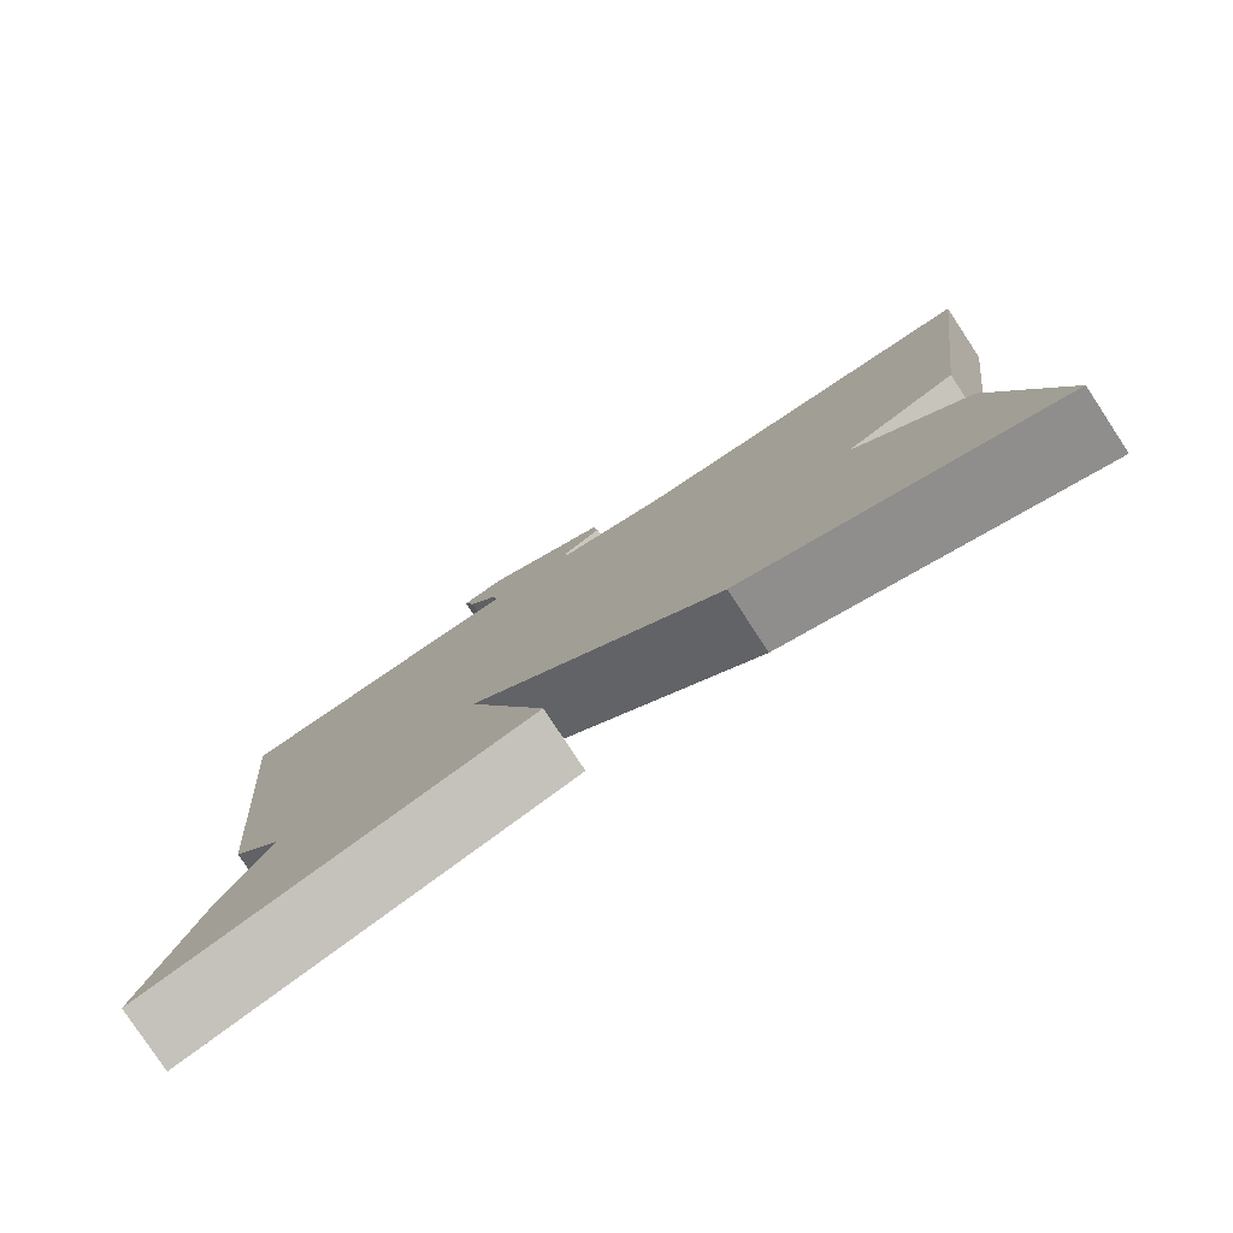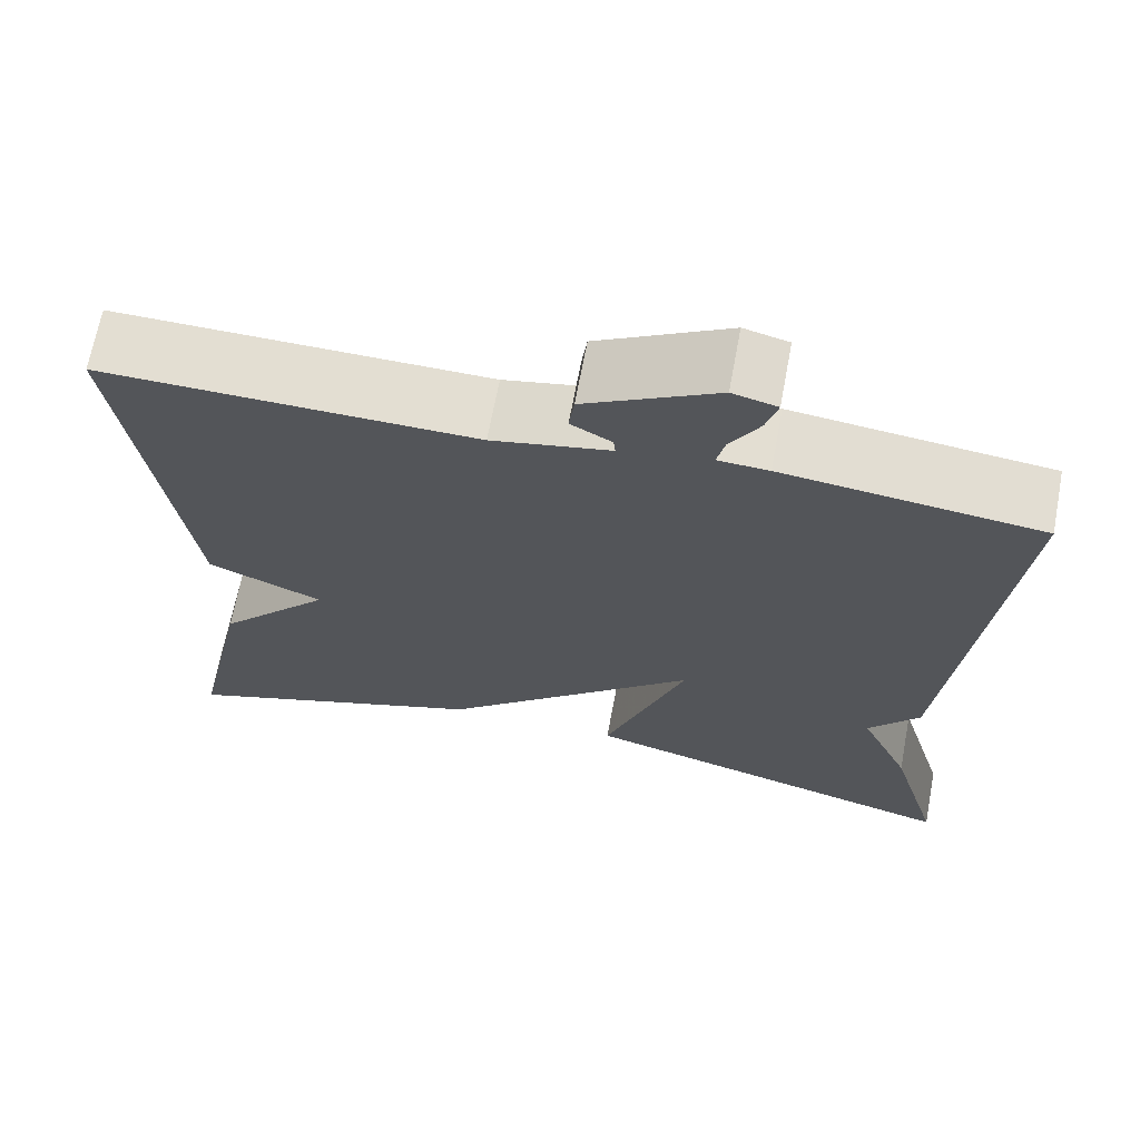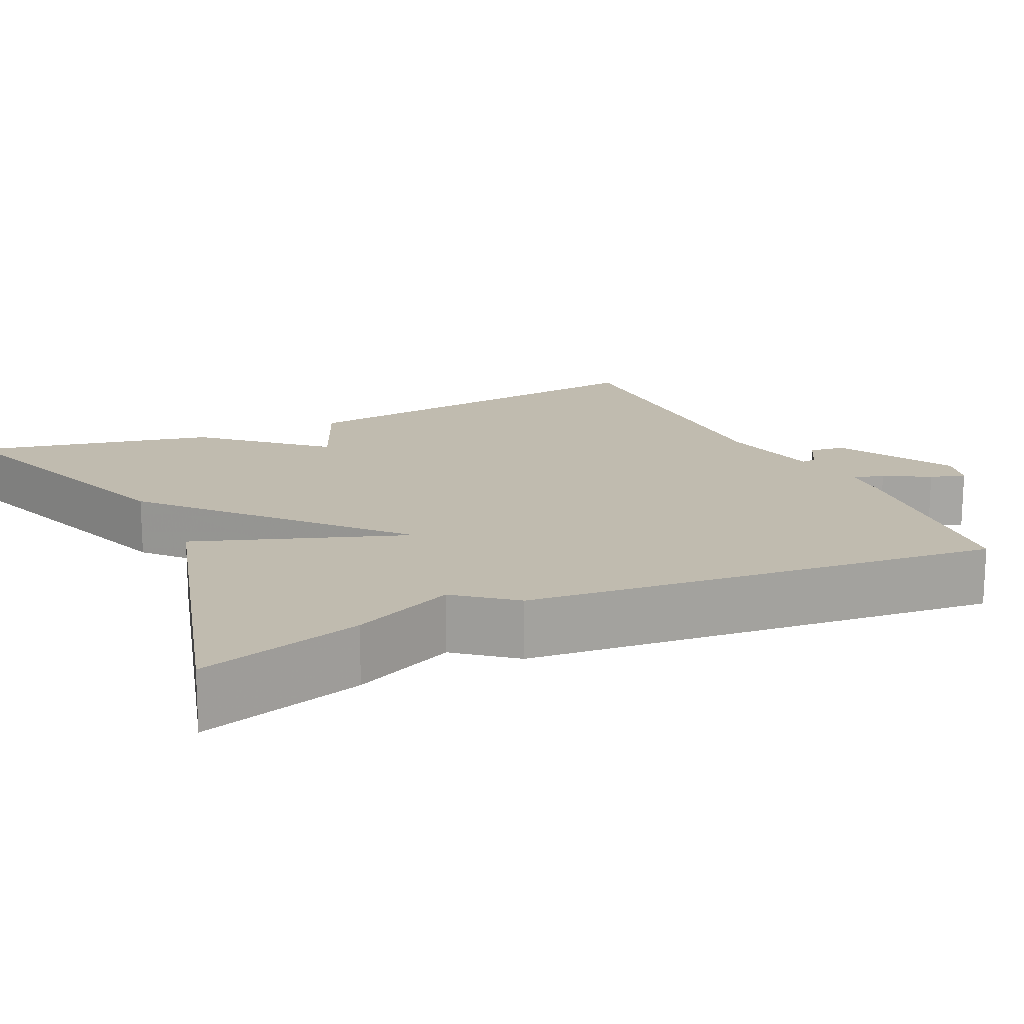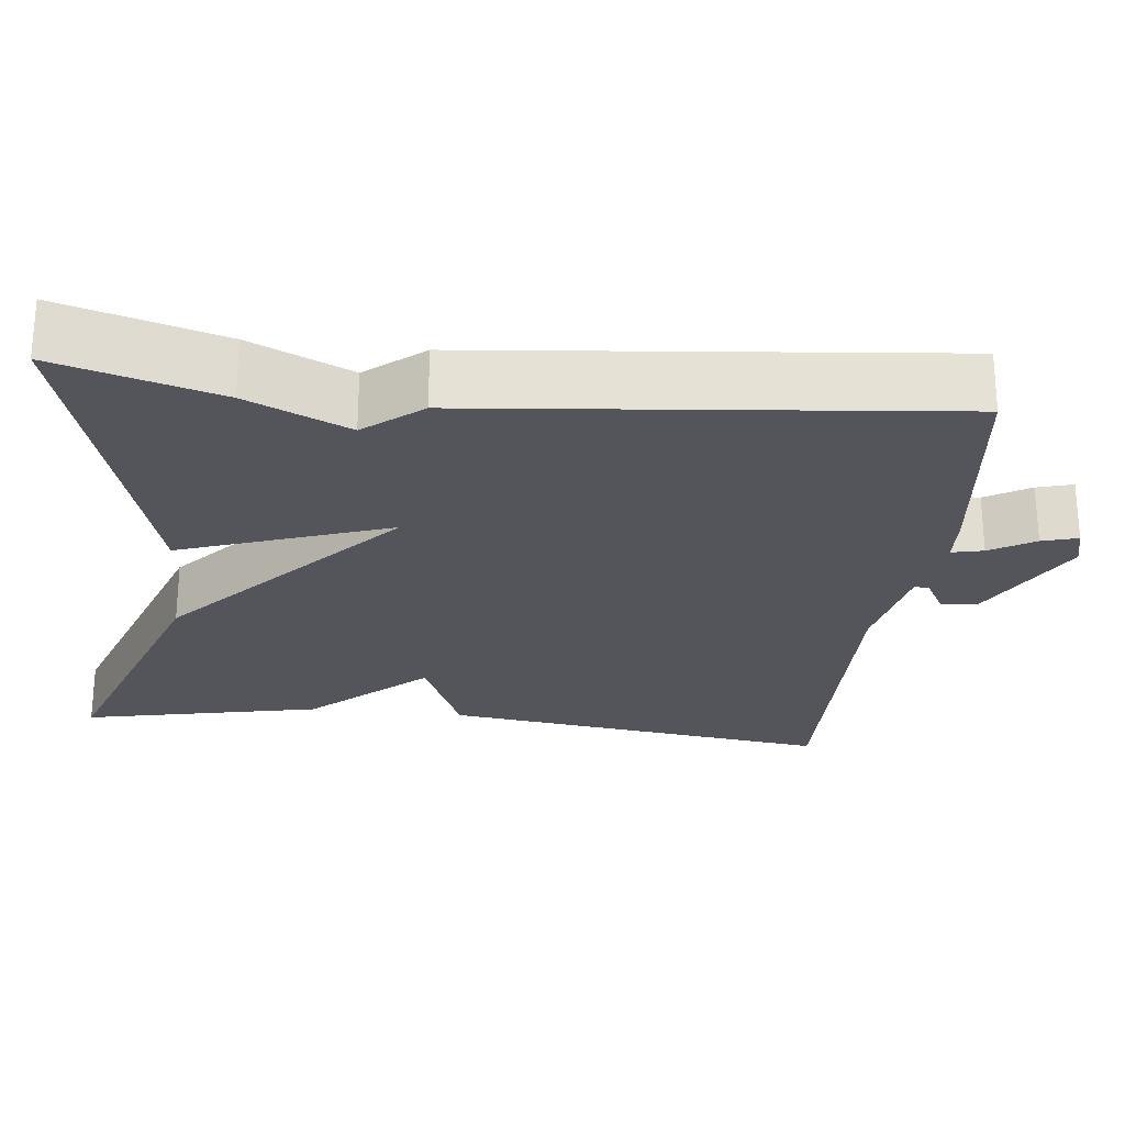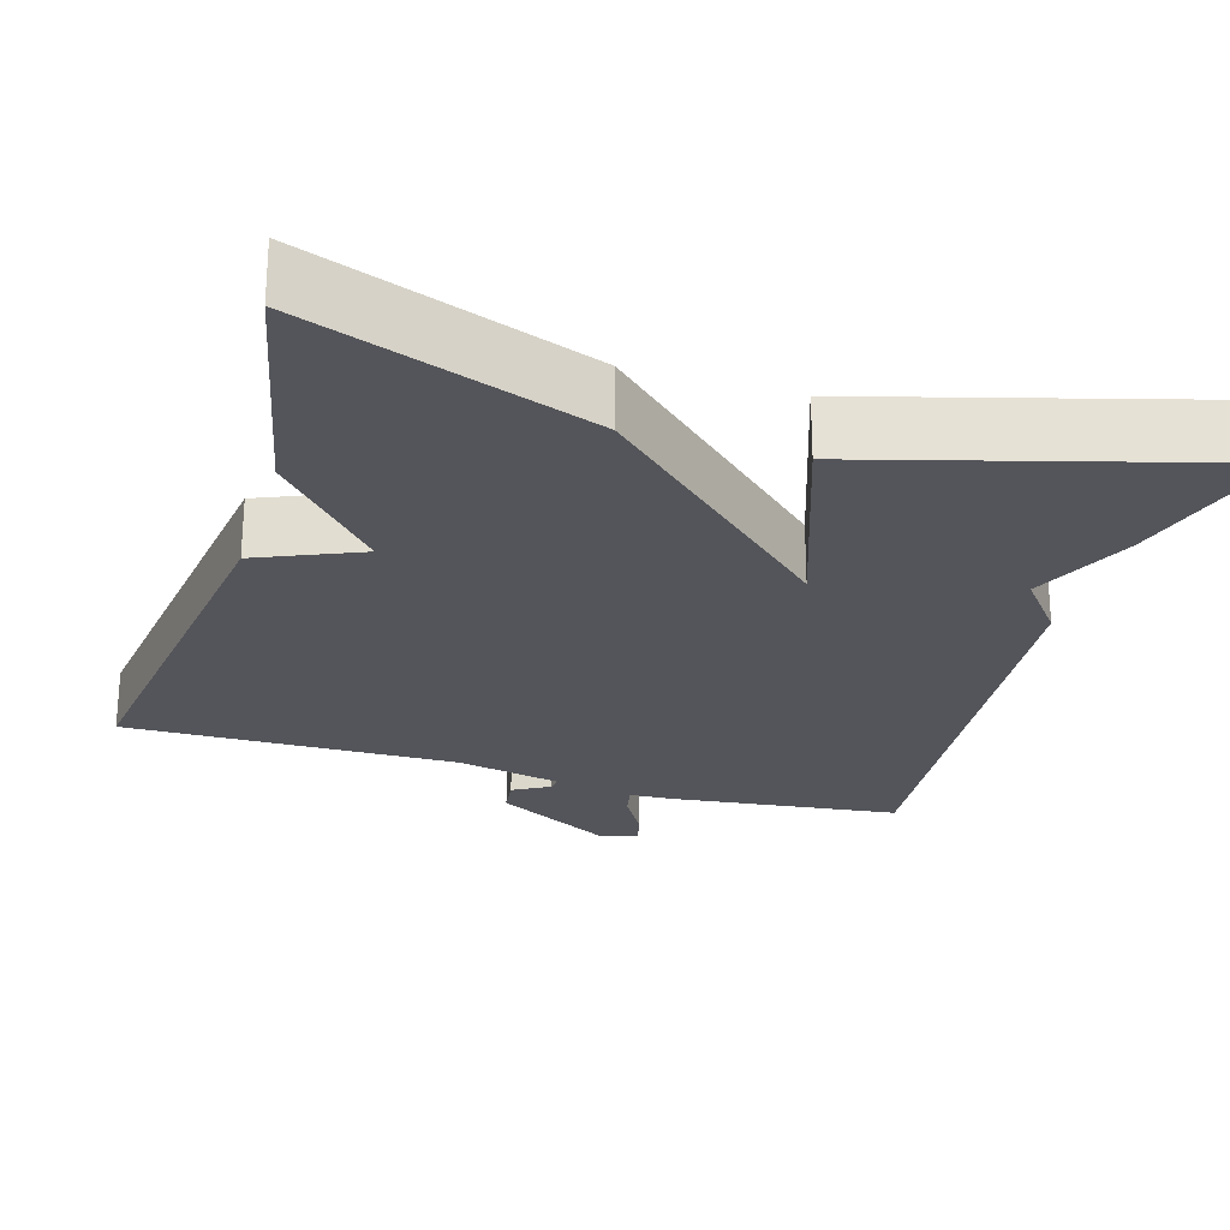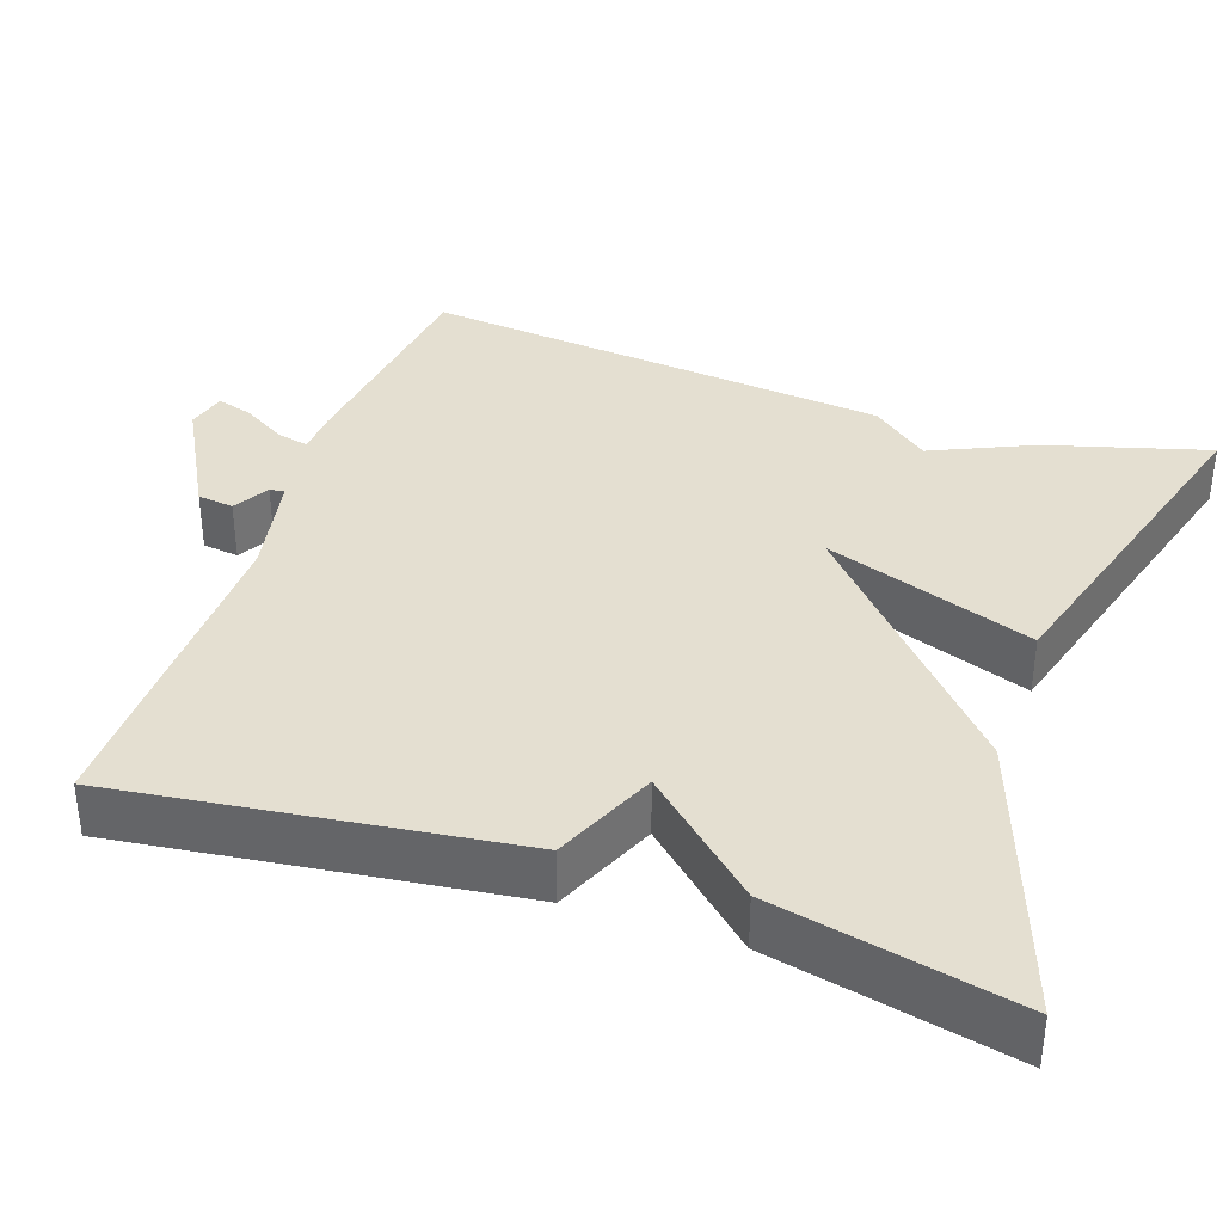
<metadata>
{"format":"obj","ext":"obj","renderer":"f3d","projection":"perspective","resolution":1024,"background":"white","views":[{"elev":-80.0,"azim":33.4,"up":"+Z"},{"elev":67.7,"azim":-169.4,"up":"+Z"},{"elev":16.2,"azim":-115.1,"up":"+Y"},{"elev":-24.9,"azim":-96.4,"up":"+Y"},{"elev":-24.9,"azim":163.1,"up":"+Y"},{"elev":36.6,"azim":109.1,"up":"+Y"}]}
</metadata>
<code>
v 0.5 0.07 0.5
v 0.435 0.07 0.003
v 0.305 0.07 -0.053
v 0.435 0.07 -0.197
v 0.5 0.07 -0.5
v 0.143 0.07 -0.374
v -0.15 0.07 -0.11
v -0.057 0.07 -0.374
v -0.5 0.07 -0.5
v -0.441 0.07 -0.295
v -0.383 0.07 -0.167
v -0.441 0.07 -0.095
v -0.5 0.07 0.5
v -0.211 0.07 0.535
v -0.154 0.07 0.538
v -0.163 0.07 0.578
v -0.196 0.07 0.634
v -0.209 0.07 0.679
v -0.159 0.07 0.692
v -0.011 0.07 0.611
v -0.005 0.07 0.565
v -0.051 0.07 0.539
v -0.053 0.07 0.52
v 0.08 0.07 0.493
v 0.5 0 0.5
v 0.435 0 0.003
v 0.305 0 -0.053
v 0.435 0 -0.197
v 0.5 0 -0.5
v 0.143 0 -0.374
v -0.15 0 -0.11
v -0.057 0 -0.374
v -0.5 0 -0.5
v -0.441 0 -0.295
v -0.383 0 -0.167
v -0.441 0 -0.095
v -0.5 0 0.5
v -0.211 0 0.535
v -0.154 0 0.538
v -0.163 0 0.578
v -0.196 0 0.634
v -0.209 0 0.679
v -0.159 0 0.692
v -0.011 0 0.611
v -0.005 0 0.565
v -0.051 0 0.539
v -0.053 0 0.52
v 0.08 0 0.493
f 20 21 22
f 19 20 22
f 18 19 22
f 17 18 22
f 16 17 22
f 15 16 22 23
f 15 23 24
f 14 15 24
f 13 14 24
f 12 13 24
f 11 12 24
f 9 10 11
f 8 9 11
f 7 8 11
f 5 6 7
f 4 5 7
f 3 4 7
f 2 3 7
f 1 2 7
f 24 1 7
f 7 11 24
f 46 45 44
f 46 44 43
f 46 43 42
f 46 42 41
f 46 41 40
f 47 46 40 39
f 48 47 39
f 48 39 38
f 48 38 37
f 48 37 36
f 48 36 35
f 35 34 33
f 35 33 32
f 35 32 31
f 31 30 29
f 31 29 28
f 31 28 27
f 31 27 26
f 31 26 25
f 31 25 48
f 48 35 31
f 1 25 26 2
f 2 26 27 3
f 3 27 28 4
f 4 28 29 5
f 5 29 30 6
f 6 30 31 7
f 7 31 32 8
f 8 32 33 9
f 9 33 34 10
f 10 34 35 11
f 11 35 36 12
f 12 36 37 13
f 13 37 38 14
f 14 38 39 15
f 15 39 40 16
f 16 40 41 17
f 17 41 42 18
f 18 42 43 19
f 19 43 44 20
f 20 44 45 21
f 21 45 46 22
f 22 46 47 23
f 23 47 48 24
f 24 48 25 1

</code>
